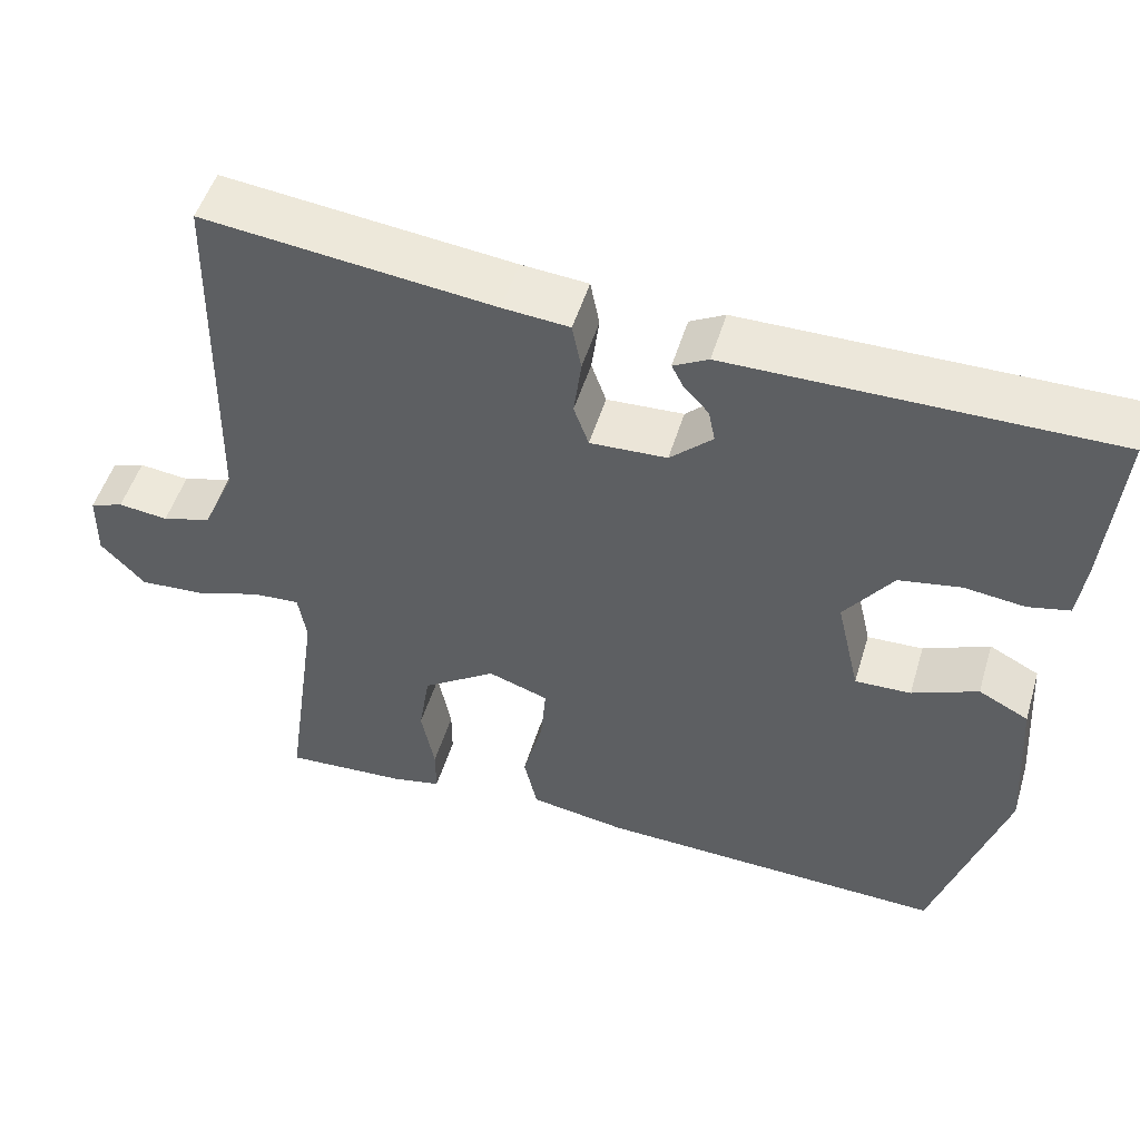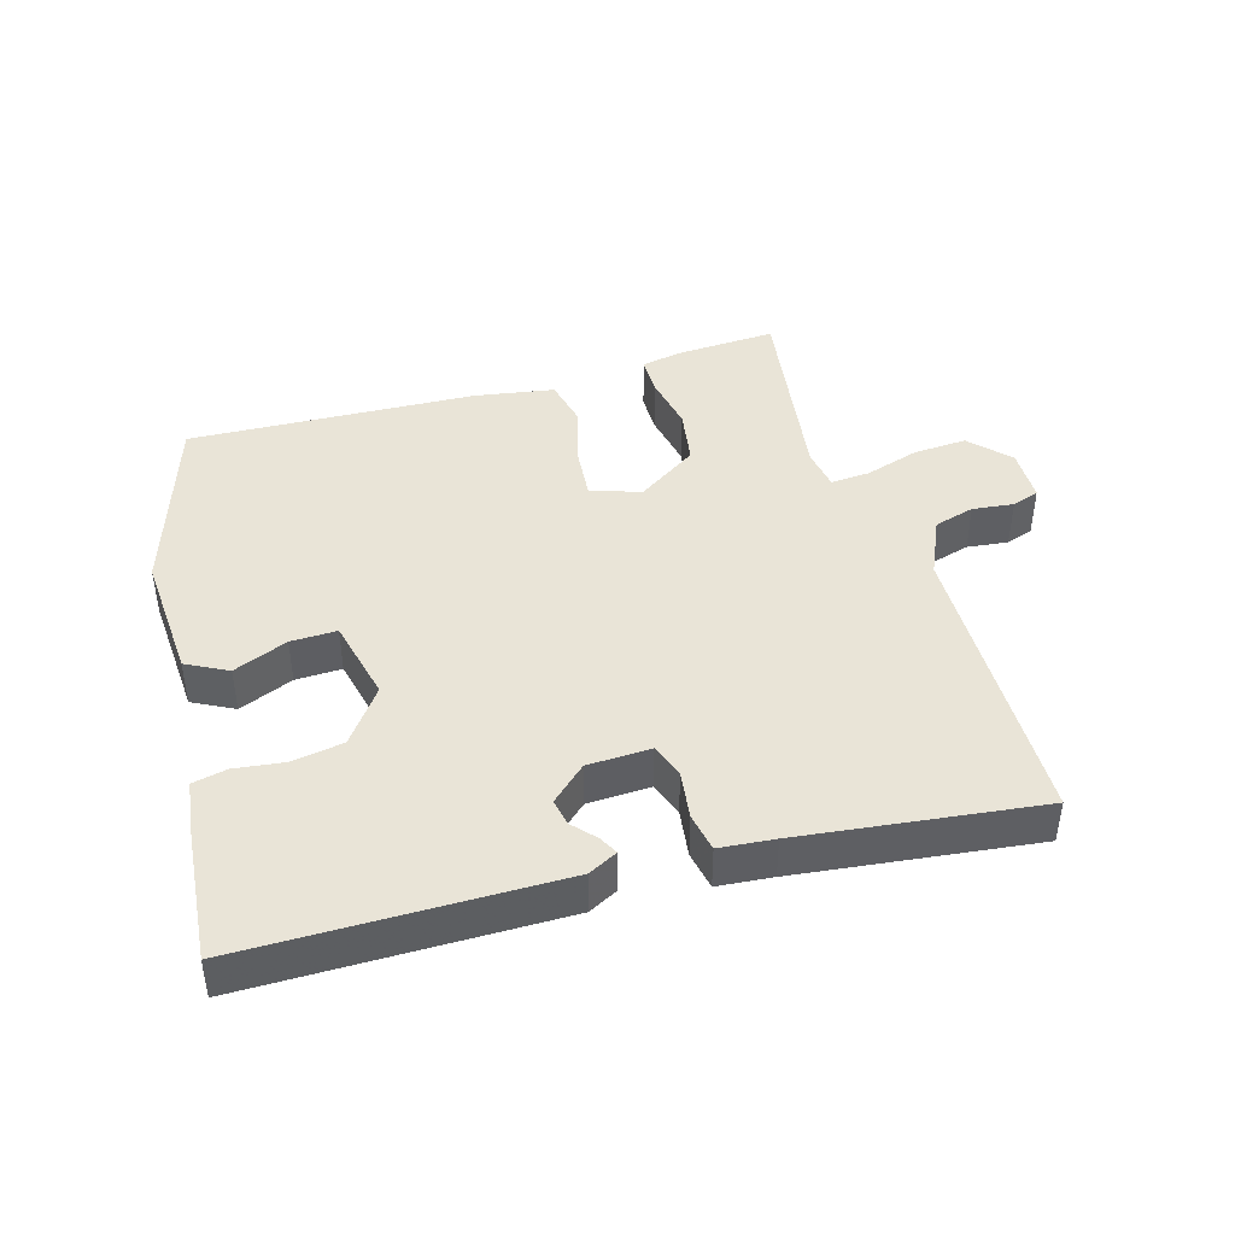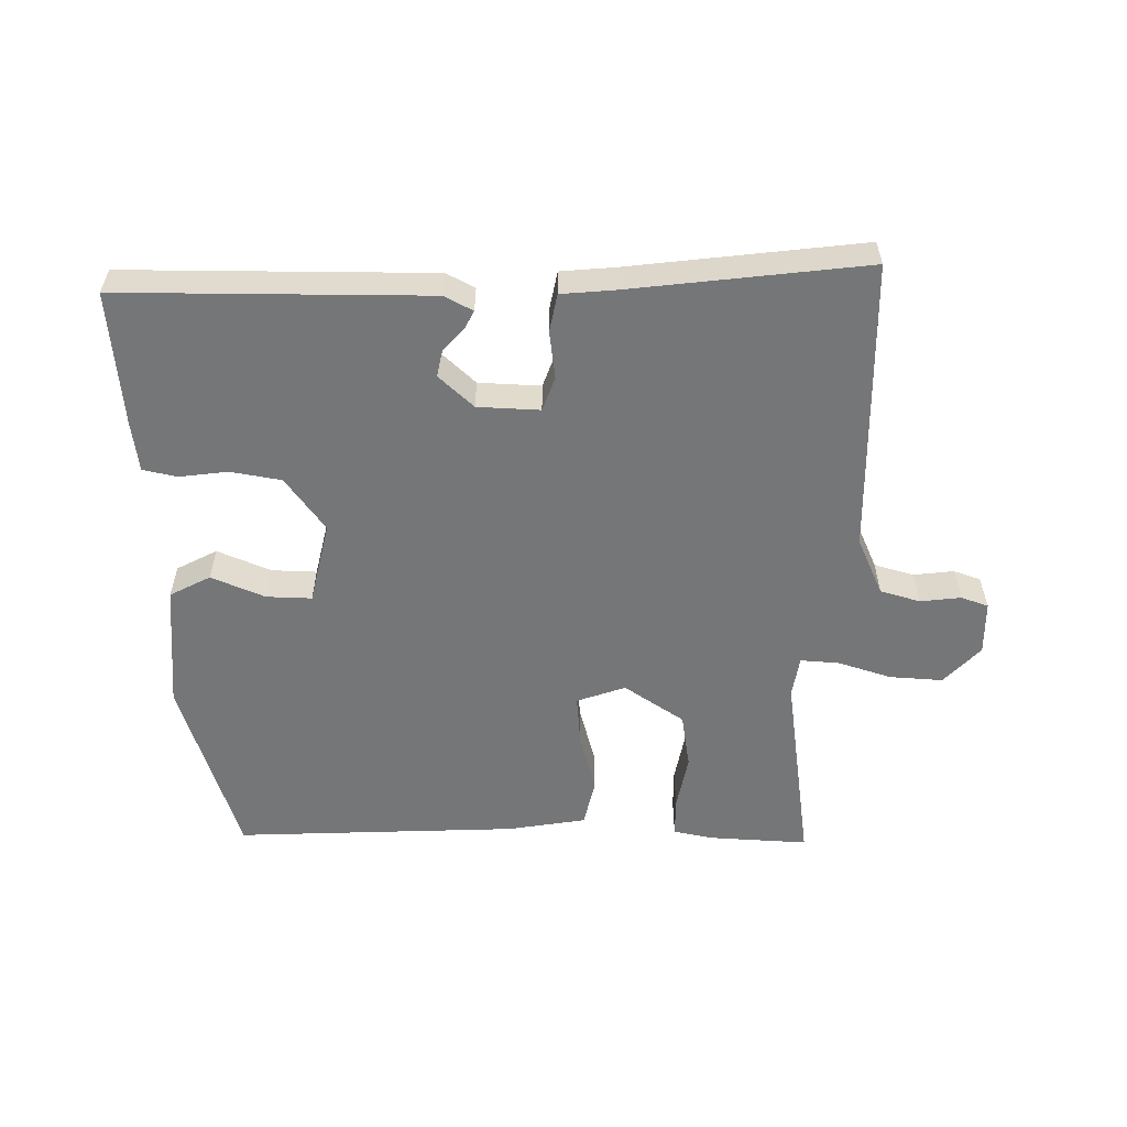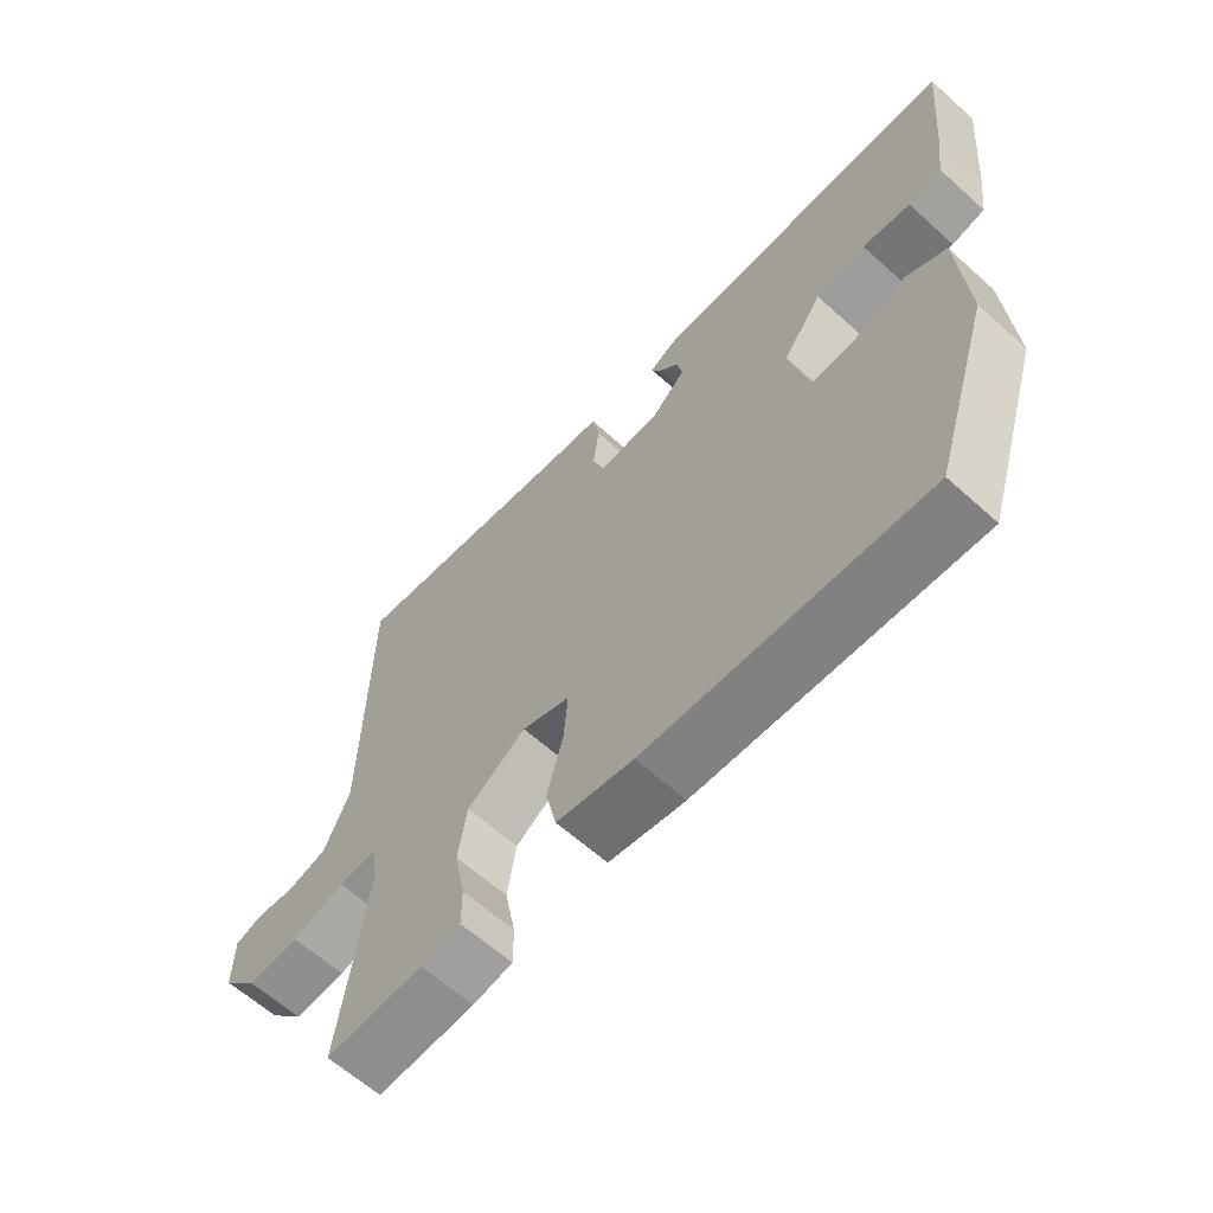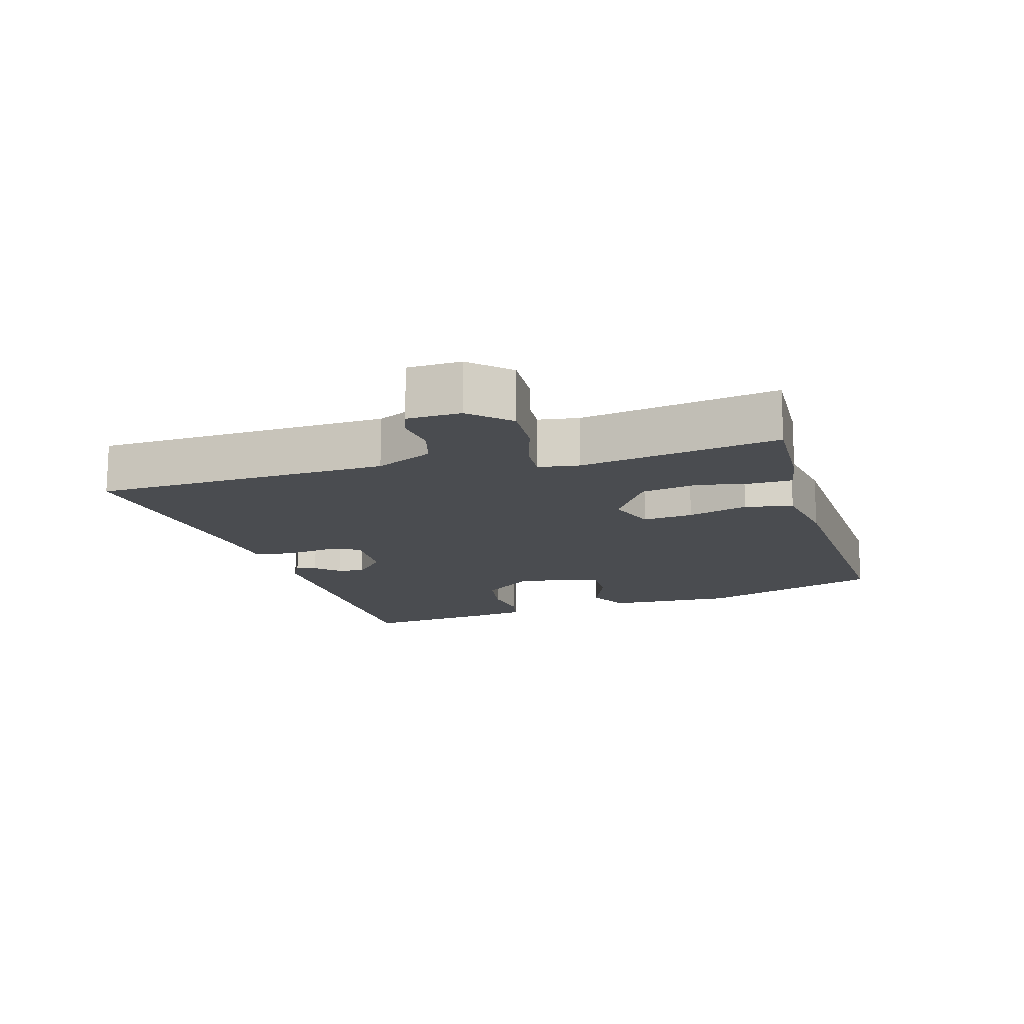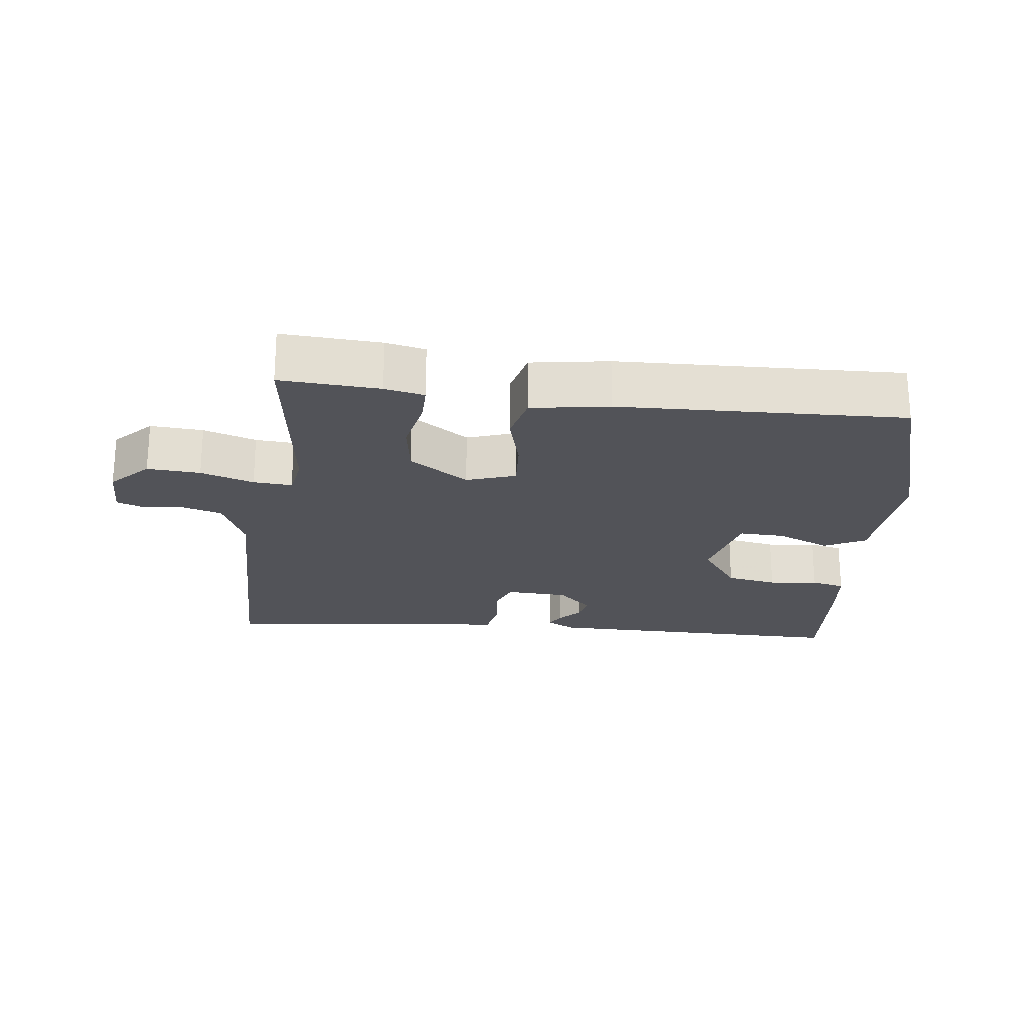
<metadata>
{"format":"obj","ext":"obj","renderer":"f3d","projection":"perspective","resolution":1024,"background":"white","views":[{"elev":50.3,"azim":-163.4,"up":"+Z"},{"elev":43.3,"azim":-16.2,"up":"+Y"},{"elev":-56.8,"azim":-0.6,"up":"+Y"},{"elev":-62.4,"azim":-132.4,"up":"+Z"},{"elev":-14.8,"azim":107.0,"up":"+Y"},{"elev":-22.6,"azim":172.7,"up":"+Y"}]}
</metadata>
<code>
v -0.502 0.07 0.454
v -0.047 0.07 0.454
v -0.005 0.07 0.432
v -0.019 0.07 0.405
v -0.049 0.07 0.372
v -0.057 0.07 0.333
v -0.006 0.07 0.286
v 0.086 0.07 0.282
v 0.104 0.07 0.332
v 0.095 0.07 0.402
v 0.106 0.07 0.458
v 0.186 0.07 0.465
v 0.534 0.07 0.506
v 0.541 0.07 0.072
v 0.579 0.07 -0.013
v 0.638 0.07 -0.03
v 0.698 0.07 -0.023
v 0.738 0.07 -0.037
v 0.739 0.07 -0.116
v 0.686 0.07 -0.172
v 0.608 0.07 -0.167
v 0.529 0.07 -0.142
v 0.472 0.07 -0.138
v 0.462 0.07 -0.198
v 0.503 0.07 -0.491
v 0.357 0.07 -0.483
v 0.298 0.07 -0.471
v 0.298 0.07 -0.413
v 0.314 0.07 -0.332
v 0.301 0.07 -0.25
v 0.213 0.07 -0.191
v 0.141 0.07 -0.216
v 0.147 0.07 -0.29
v 0.171 0.07 -0.379
v 0.155 0.07 -0.449
v 0.04 0.07 -0.468
v -0.379 0.07 -0.485
v -0.465 0.07 -0.216
v -0.453 0.07 -0.03
v -0.393 0.07 0.001
v -0.314 0.07 -0.032
v -0.247 0.07 -0.034
v -0.219 0.07 0.087
v -0.277 0.07 0.166
v -0.352 0.07 0.179
v -0.424 0.07 0.17
v -0.474 0.07 0.181
v -0.484 0.07 0.256
v -0.502 0 0.454
v -0.047 0 0.454
v -0.005 0 0.432
v -0.019 0 0.405
v -0.049 0 0.372
v -0.057 0 0.333
v -0.006 0 0.286
v 0.086 0 0.282
v 0.104 0 0.332
v 0.095 0 0.402
v 0.106 0 0.458
v 0.186 0 0.465
v 0.534 0 0.506
v 0.541 0 0.072
v 0.579 0 -0.013
v 0.638 0 -0.03
v 0.698 0 -0.023
v 0.738 0 -0.037
v 0.739 0 -0.116
v 0.686 0 -0.172
v 0.608 0 -0.167
v 0.529 0 -0.142
v 0.472 0 -0.138
v 0.462 0 -0.198
v 0.503 0 -0.491
v 0.357 0 -0.483
v 0.298 0 -0.471
v 0.298 0 -0.413
v 0.314 0 -0.332
v 0.301 0 -0.25
v 0.213 0 -0.191
v 0.141 0 -0.216
v 0.147 0 -0.29
v 0.171 0 -0.379
v 0.155 0 -0.449
v 0.04 0 -0.468
v -0.379 0 -0.485
v -0.465 0 -0.216
v -0.453 0 -0.03
v -0.393 0 0.001
v -0.314 0 -0.032
v -0.247 0 -0.034
v -0.219 0 0.087
v -0.277 0 0.166
v -0.352 0 0.179
v -0.424 0 0.17
v -0.474 0 0.181
v -0.484 0 0.256
f 45 46 47 48
f 44 45 48 1
f 38 39 40 41
f 38 41 42
f 37 38 42
f 36 37 42
f 33 34 35 36
f 32 33 36 42
f 31 32 42 43
f 26 27 28 29
f 24 25 26 29
f 23 24 29 30
f 19 20 21 22
f 19 22 23
f 16 17 18 19
f 15 16 19 23
f 14 15 23 30
f 12 13 14 30
f 9 10 11 12
f 8 9 12 30
f 2 3 4 5
f 44 1 2 5
f 44 5 6
f 31 43 44 6
f 7 8 30 31
f 6 7 31
f 96 95 94 93
f 49 96 93 92
f 89 88 87 86
f 90 89 86
f 90 86 85
f 90 85 84
f 84 83 82 81
f 90 84 81 80
f 91 90 80 79
f 77 76 75 74
f 77 74 73 72
f 78 77 72 71
f 70 69 68 67
f 71 70 67
f 67 66 65 64
f 71 67 64 63
f 78 71 63 62
f 78 62 61 60
f 60 59 58 57
f 78 60 57 56
f 53 52 51 50
f 53 50 49 92
f 54 53 92
f 54 92 91 79
f 79 78 56 55
f 79 55 54
f 1 49 50 2
f 2 50 51 3
f 3 51 52 4
f 4 52 53 5
f 5 53 54 6
f 6 54 55 7
f 7 55 56 8
f 8 56 57 9
f 9 57 58 10
f 10 58 59 11
f 11 59 60 12
f 12 60 61 13
f 13 61 62 14
f 14 62 63 15
f 15 63 64 16
f 16 64 65 17
f 17 65 66 18
f 18 66 67 19
f 19 67 68 20
f 20 68 69 21
f 21 69 70 22
f 22 70 71 23
f 23 71 72 24
f 24 72 73 25
f 25 73 74 26
f 26 74 75 27
f 27 75 76 28
f 28 76 77 29
f 29 77 78 30
f 30 78 79 31
f 31 79 80 32
f 32 80 81 33
f 33 81 82 34
f 34 82 83 35
f 35 83 84 36
f 36 84 85 37
f 37 85 86 38
f 38 86 87 39
f 39 87 88 40
f 40 88 89 41
f 41 89 90 42
f 42 90 91 43
f 43 91 92 44
f 44 92 93 45
f 45 93 94 46
f 46 94 95 47
f 47 95 96 48
f 48 96 49 1

</code>
